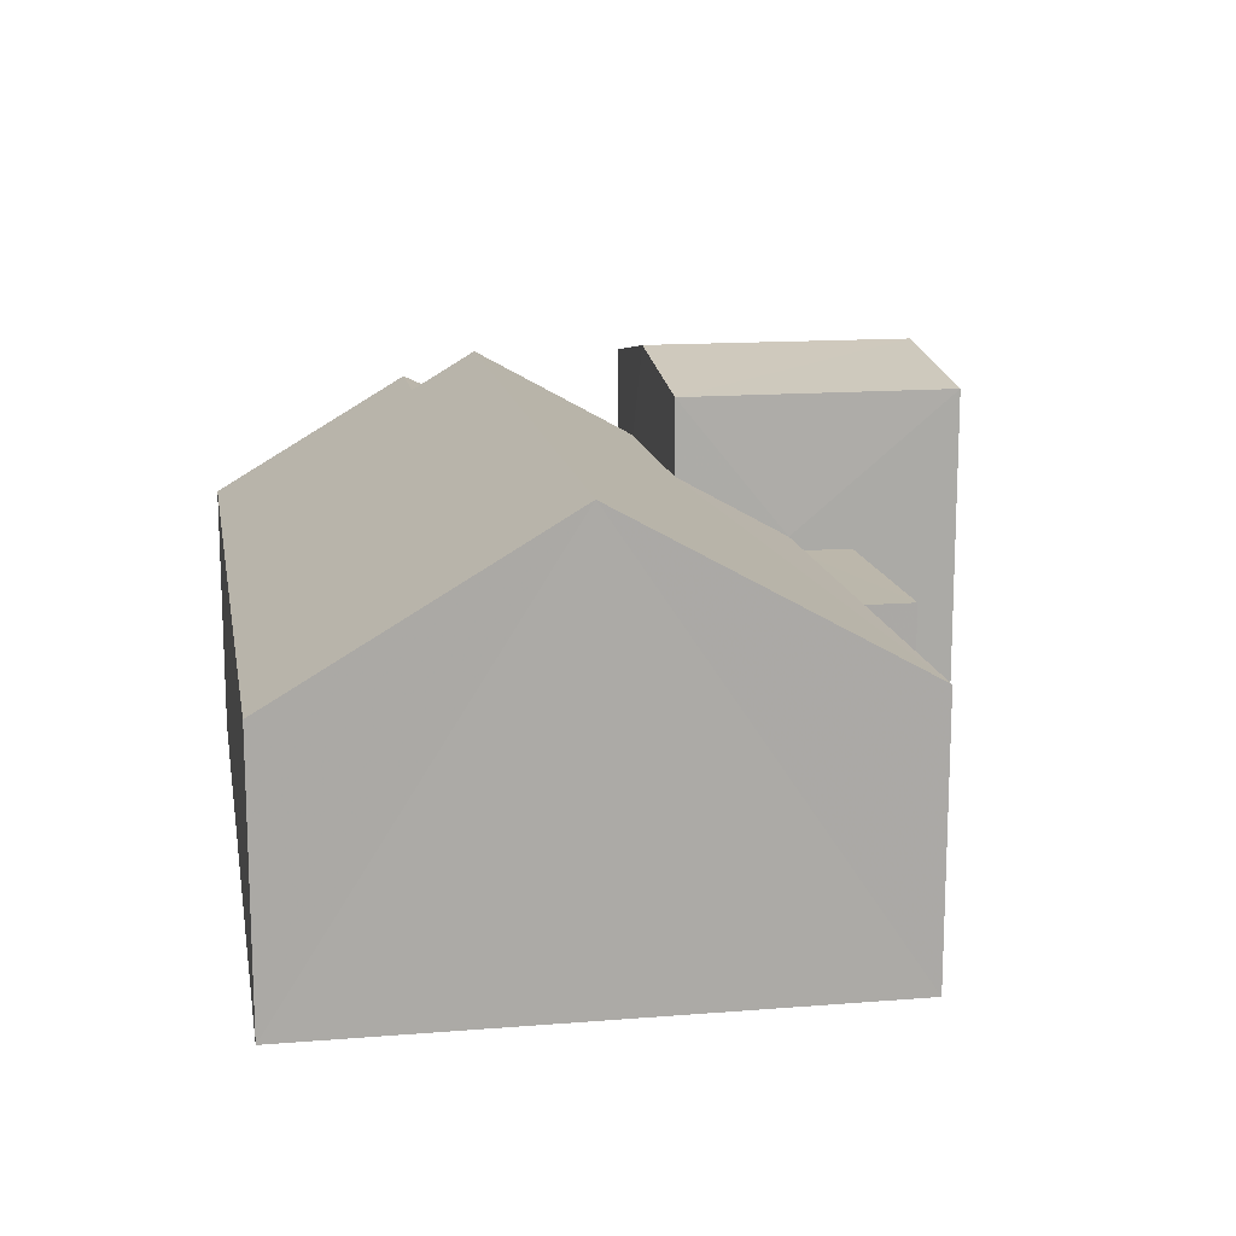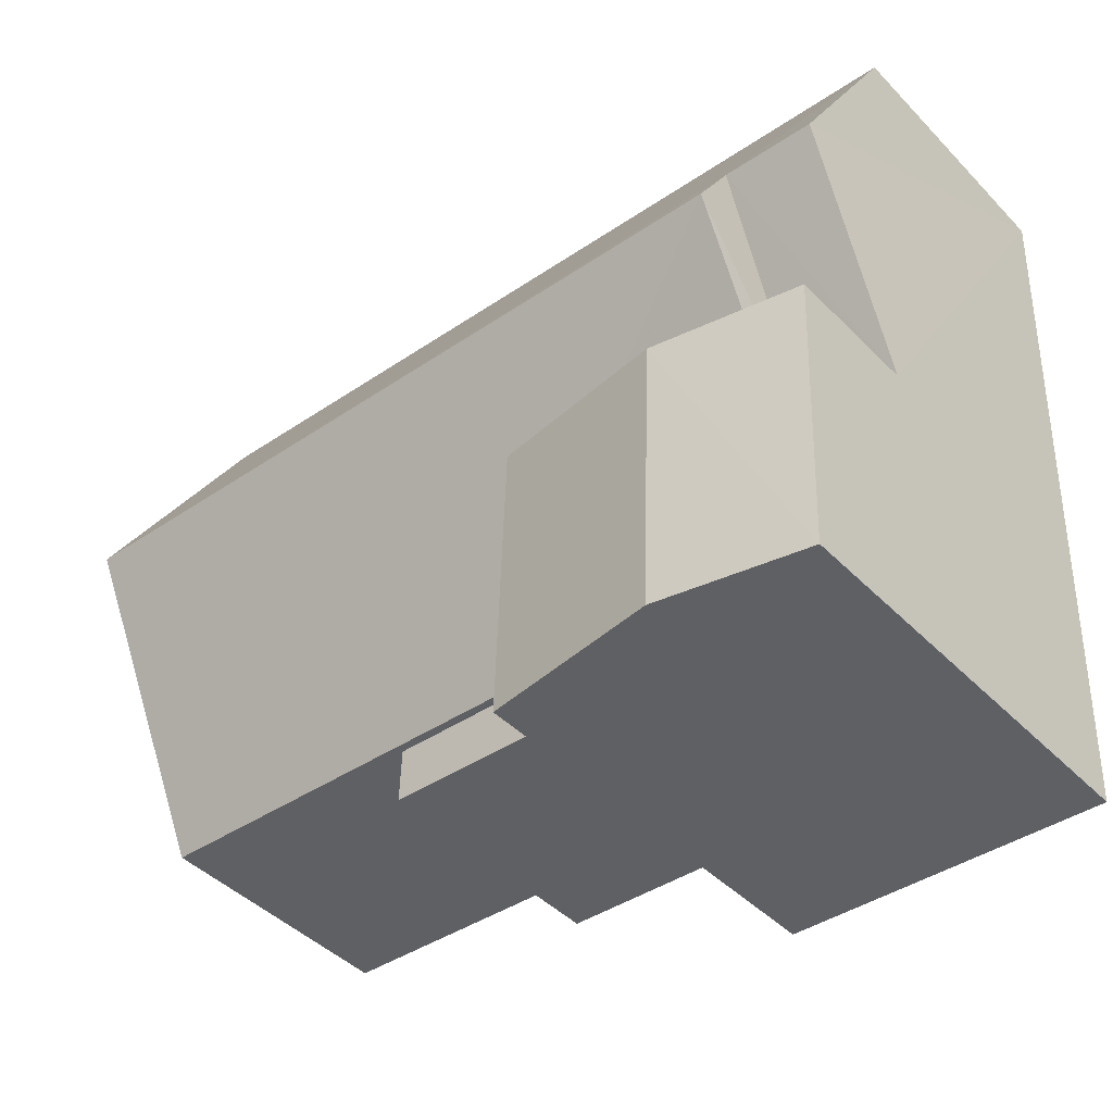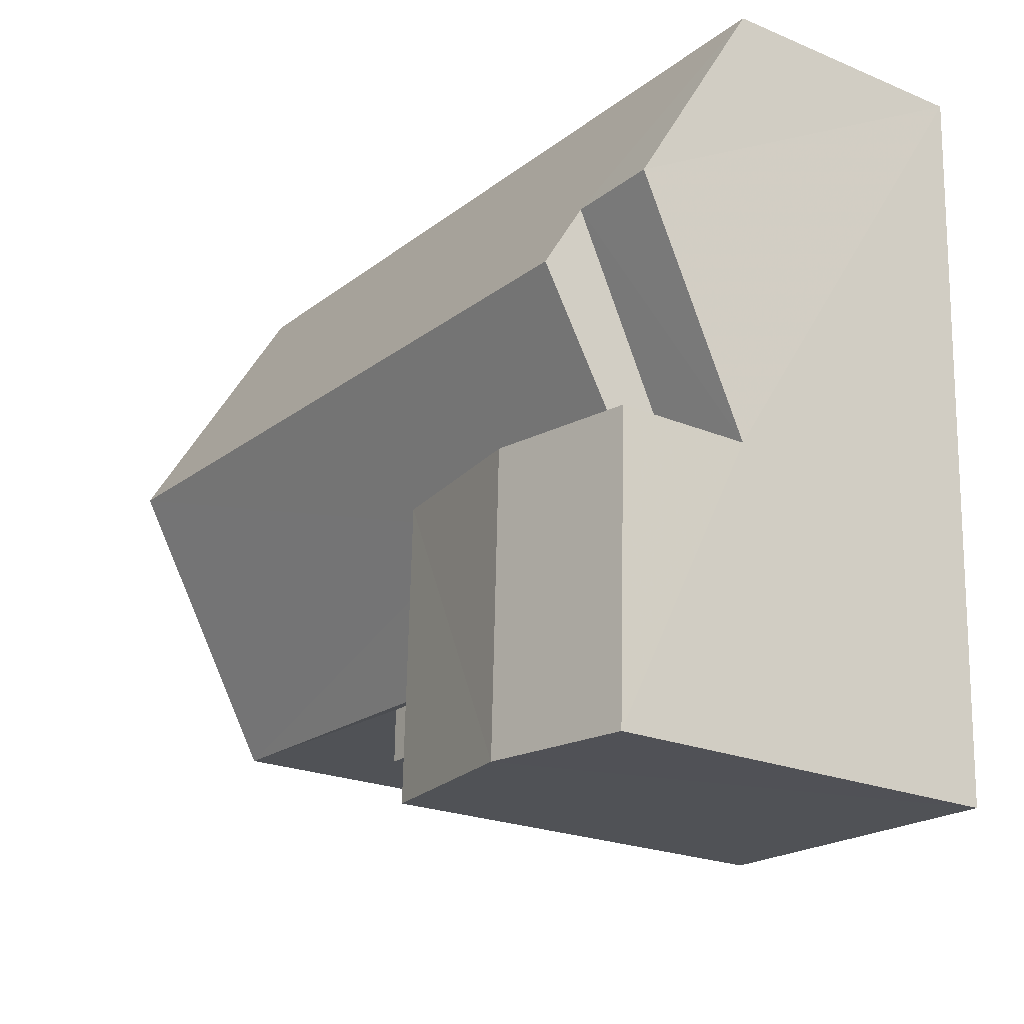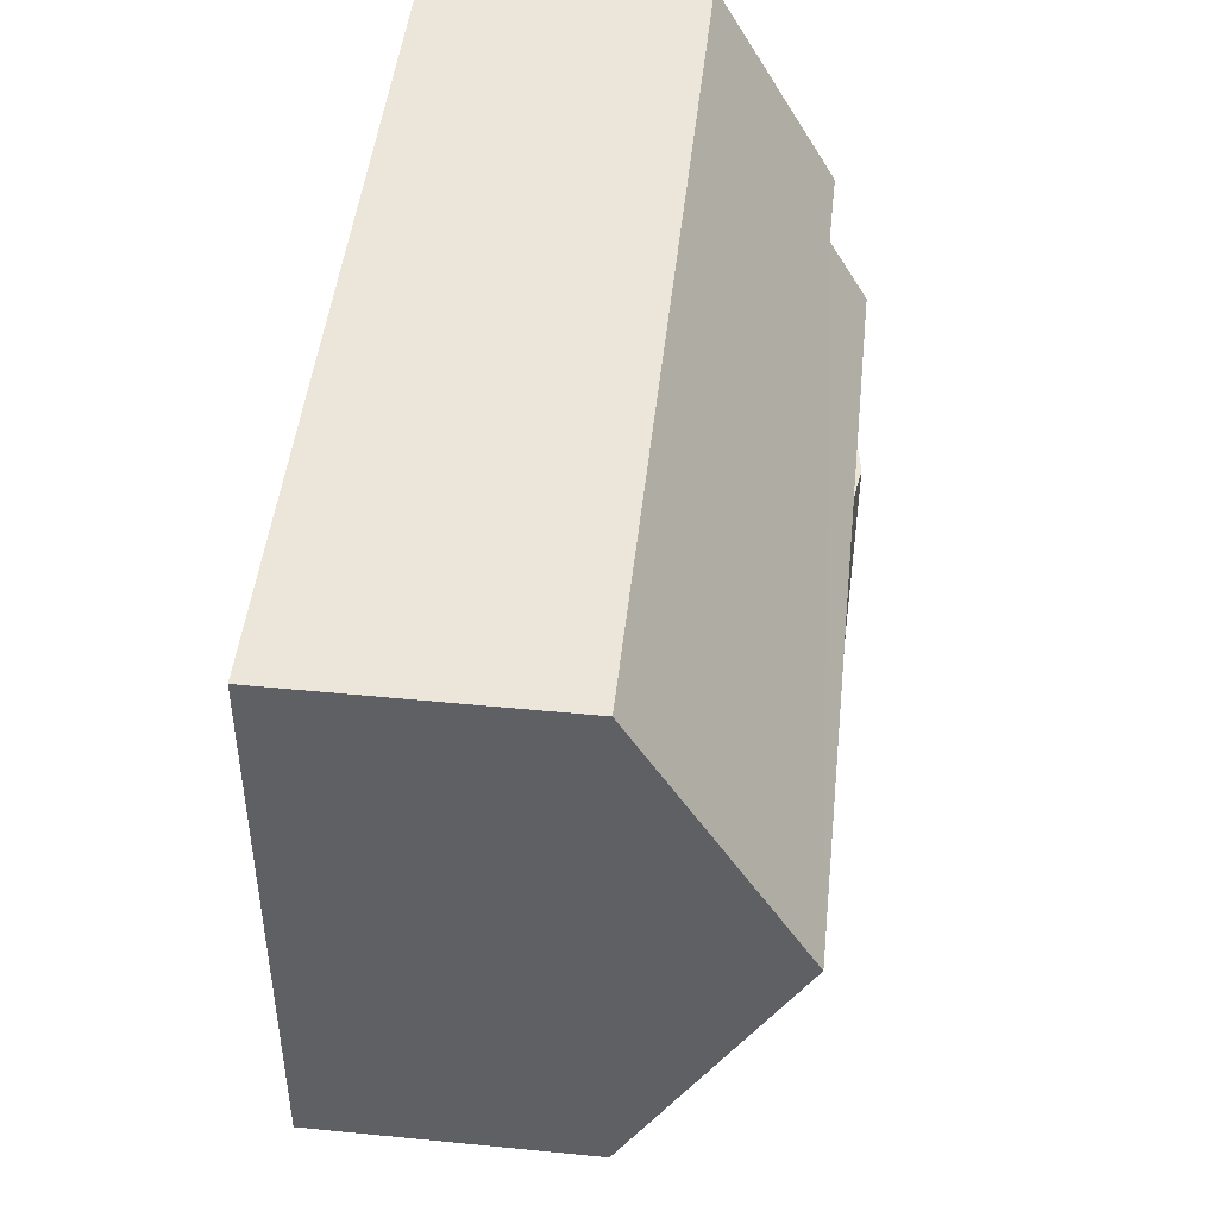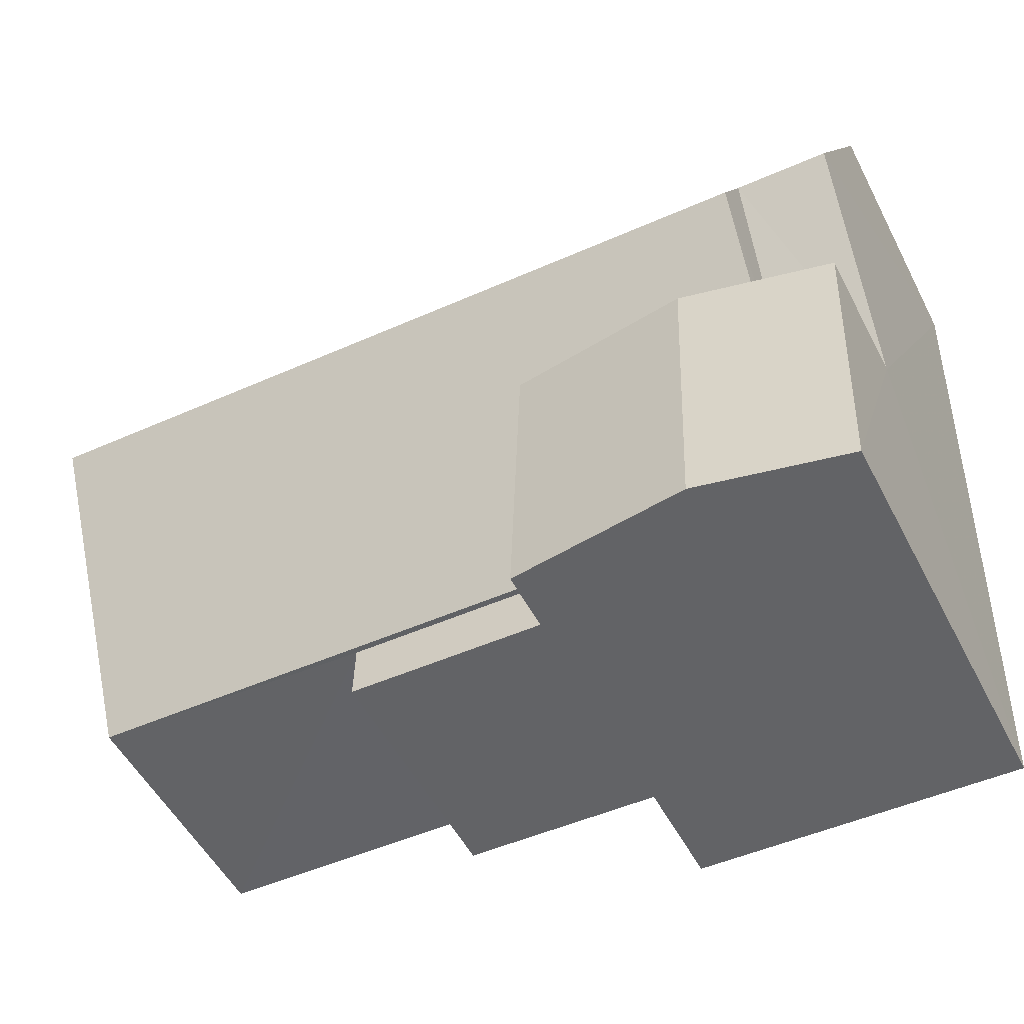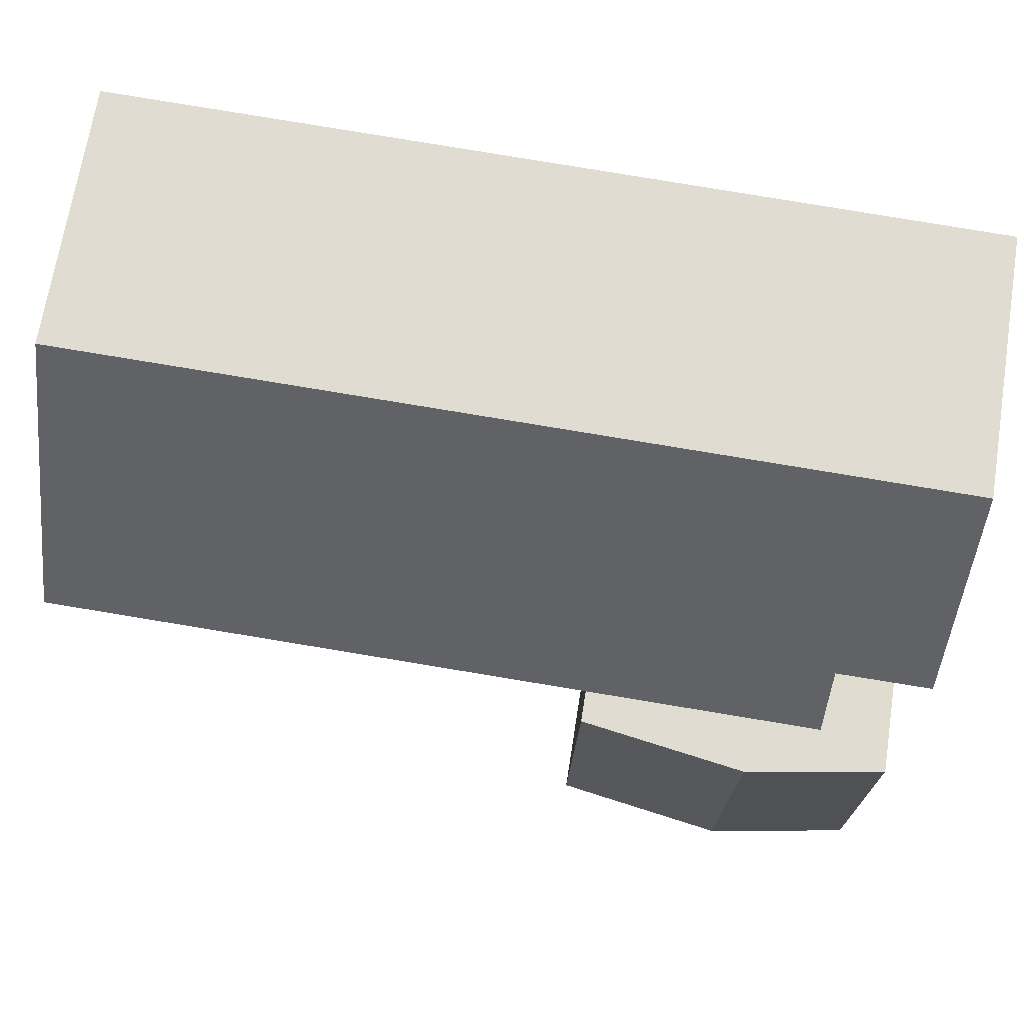
<metadata>
{"format":"obj","ext":"obj","renderer":"f3d","projection":"perspective","resolution":1024,"background":"white","views":[{"elev":14.4,"azim":-102.0,"up":"+Z"},{"elev":-43.3,"azim":40.1,"up":"+Y"},{"elev":-22.4,"azim":54.3,"up":"+Y"},{"elev":48.7,"azim":-83.9,"up":"+Y"},{"elev":-52.0,"azim":26.8,"up":"+Y"},{"elev":69.4,"azim":9.1,"up":"+Y"}]}
</metadata>
<code>
v -3.725e+05 -1.043e+05 28.84
v -3.725e+05 -1.043e+05 28.84
v -3.725e+05 -1.043e+05 28.84
v -3.725e+05 -1.043e+05 28.84
v -3.725e+05 -1.043e+05 28.84
v -3.725e+05 -1.043e+05 28.84
v -3.725e+05 -1.043e+05 28.84
v -3.725e+05 -1.043e+05 28.84
v -3.725e+05 -1.043e+05 28.84
v -3.725e+05 -1.043e+05 28.84
v -3.725e+05 -1.043e+05 33.49
v -3.725e+05 -1.043e+05 33.49
v -3.725e+05 -1.043e+05 33.49
v -3.725e+05 -1.043e+05 33.49
v -3.725e+05 -1.043e+05 36.21
v -3.725e+05 -1.043e+05 36.21
v -3.725e+05 -1.043e+05 36.67
v -3.725e+05 -1.043e+05 36.67
v -3.725e+05 -1.043e+05 36.5
v -3.725e+05 -1.043e+05 35.79
v -3.725e+05 -1.043e+05 33.62
v -3.725e+05 -1.043e+05 33.62
v -3.725e+05 -1.043e+05 36.5
v -3.725e+05 -1.043e+05 35.79
v -3.725e+05 -1.043e+05 33.79
v -3.725e+05 -1.043e+05 33.79
v -3.725e+05 -1.043e+05 36.21
v -3.725e+05 -1.043e+05 36.21
v -3.725e+05 -1.043e+05 34.79
v -3.725e+05 -1.043e+05 34.79
v -3.725e+05 -1.043e+05 33.62
v -3.725e+05 -1.043e+05 33.62
f 1 2 3
f 2 4 5
f 6 7 8
f 6 4 7
f 9 3 5
f 9 5 10
f 5 4 6
f 3 2 5
f 11 12 13
f 11 14 12
f 15 16 17
f 18 15 17
f 19 20 21
f 21 20 22
f 19 23 20
f 22 20 24
f 25 24 20
f 26 25 20
f 18 27 28
f 18 17 27
f 29 23 30
f 31 30 32
f 32 30 19
f 30 23 19
f 6 8 31
f 30 31 15
f 15 31 16
f 31 8 16
f 2 21 22
f 4 2 22
f 26 23 29
f 26 20 23
f 3 9 12
f 14 3 12
f 5 13 10
f 5 11 13
f 29 25 26
f 28 25 29
f 28 29 18
f 29 30 18
f 30 15 18
f 24 4 22
f 7 4 25
f 27 7 25
f 28 27 25
f 4 24 25
f 13 9 10
f 13 12 9
f 14 1 3
f 1 14 32
f 5 6 11
f 31 32 14
f 6 31 11
f 31 14 11
f 16 8 17
f 8 7 17
f 7 27 17
f 21 2 19
f 2 1 19
f 1 32 19

</code>
